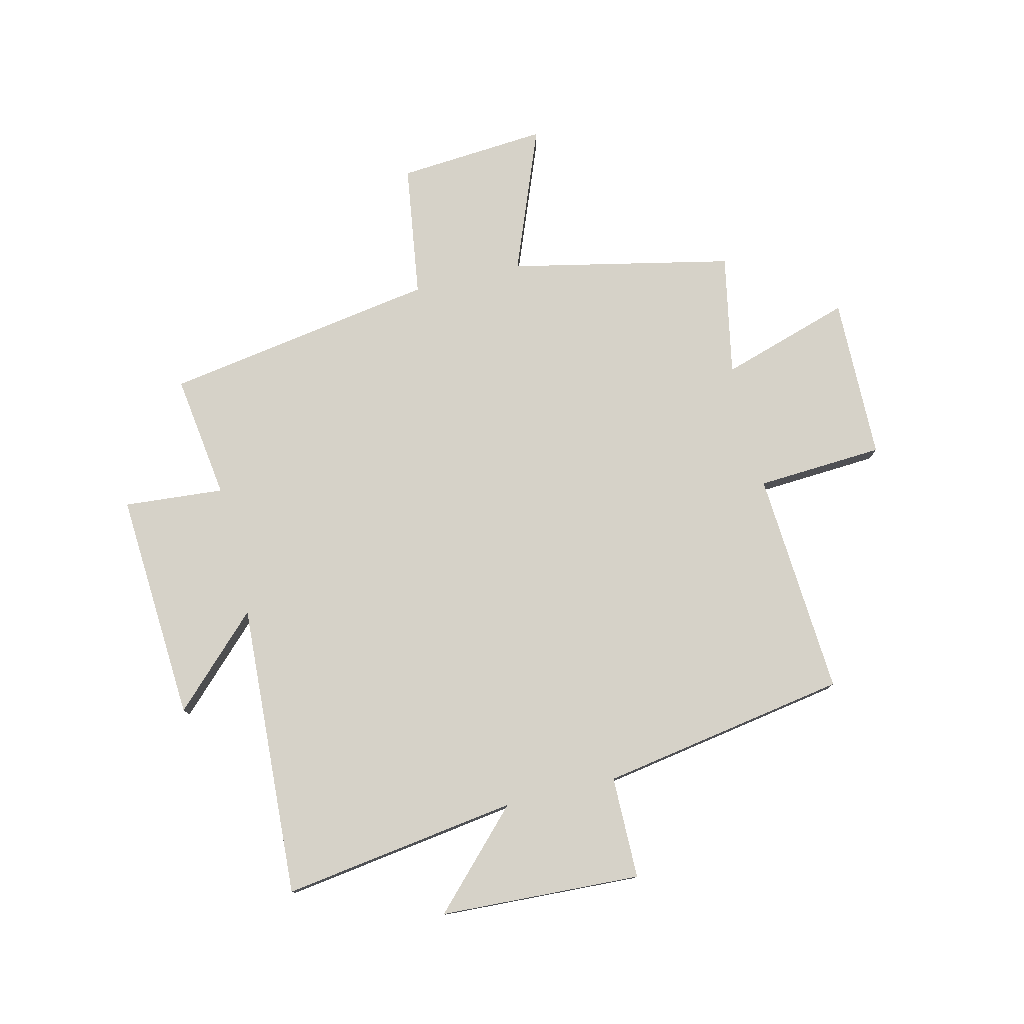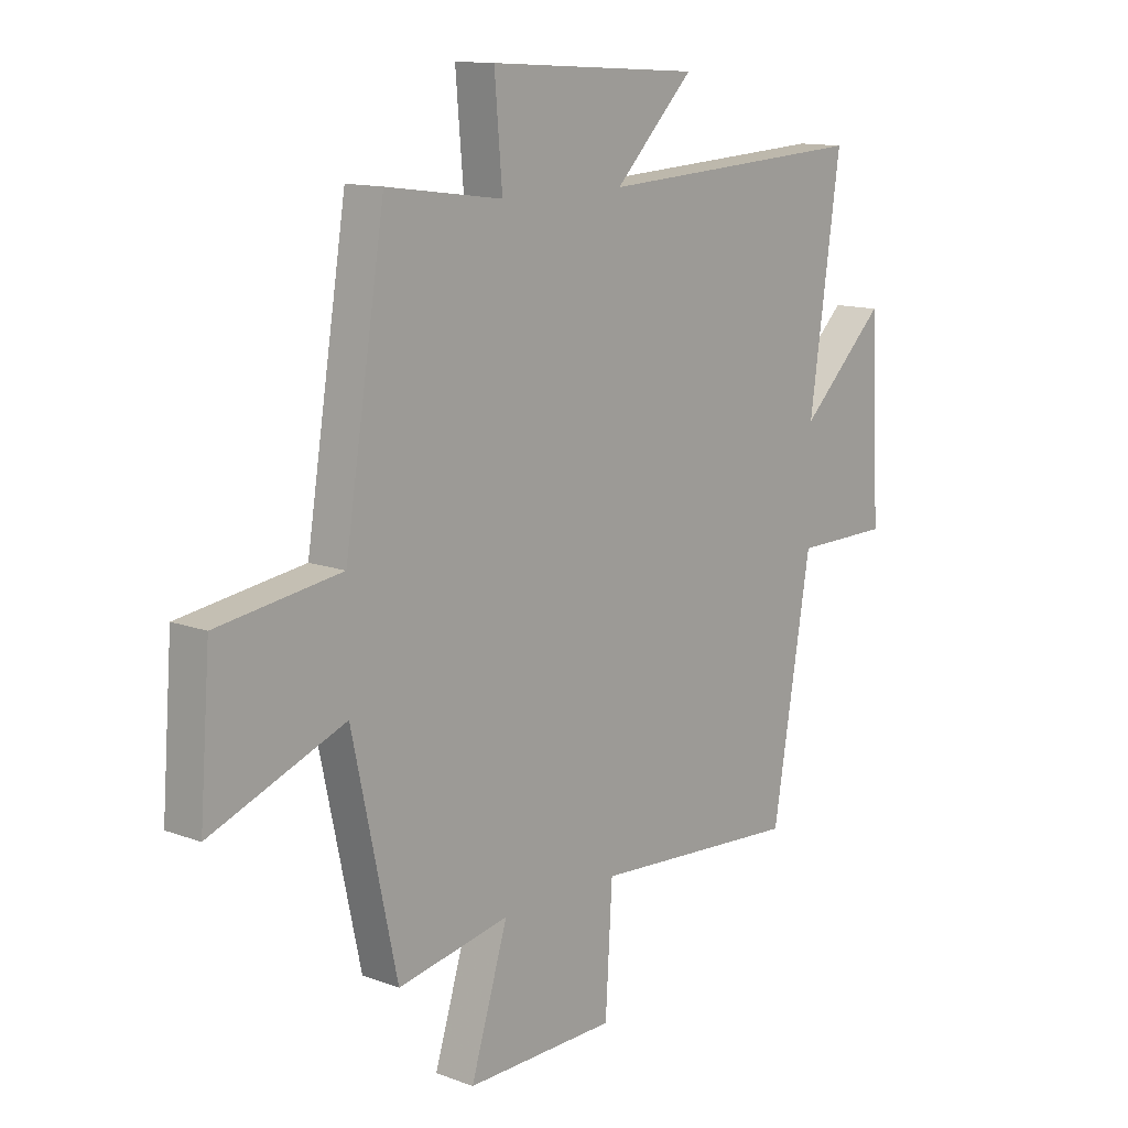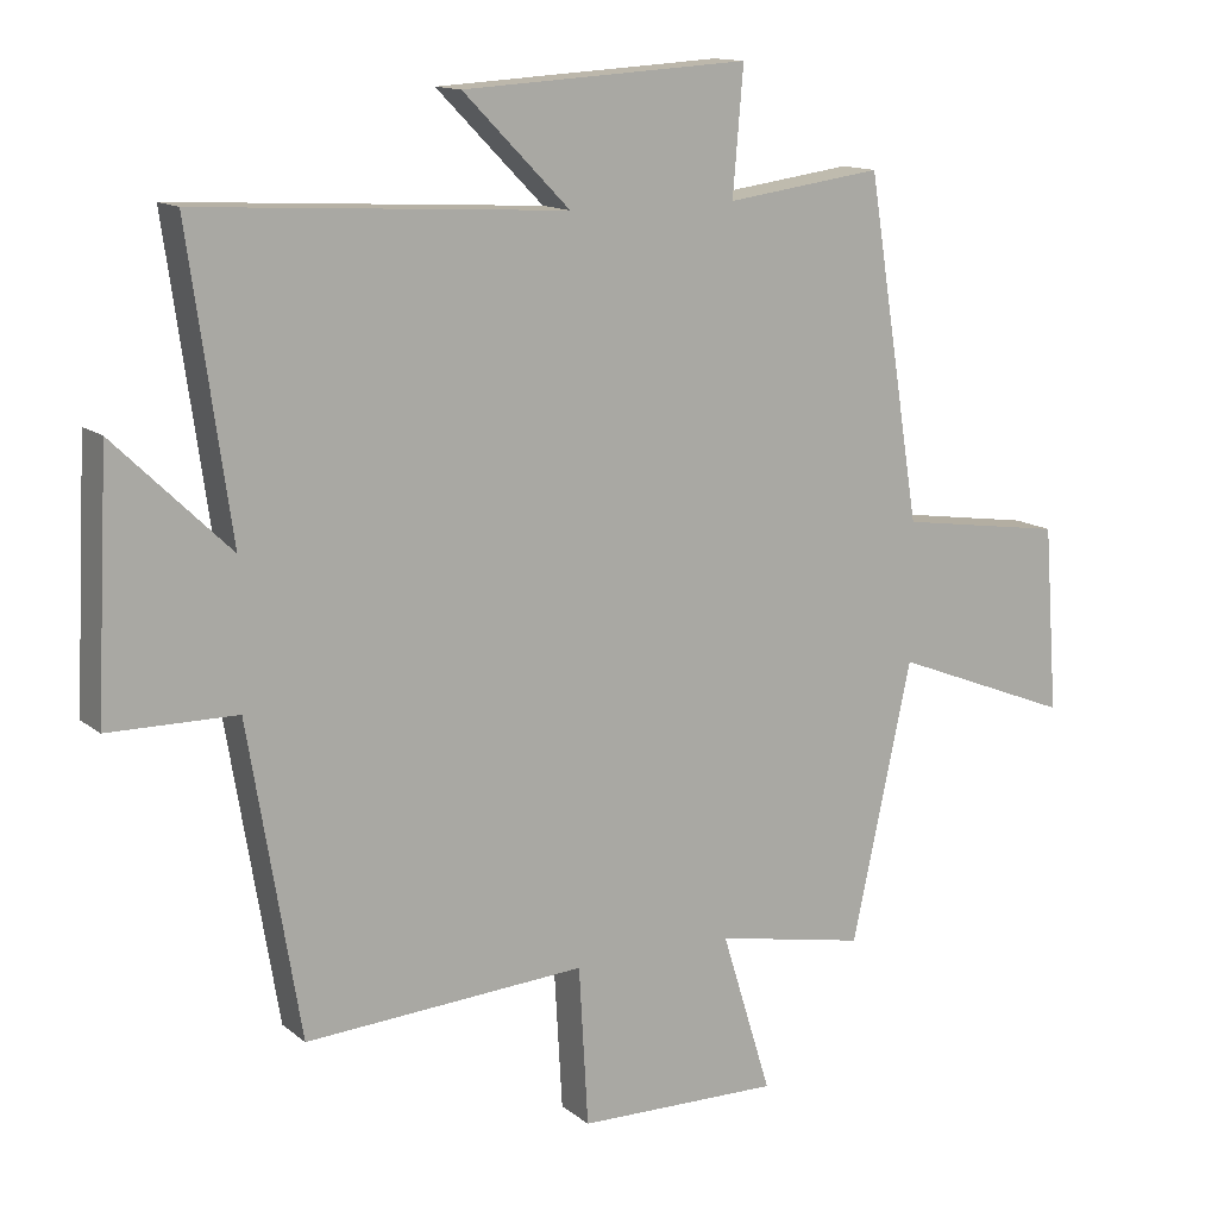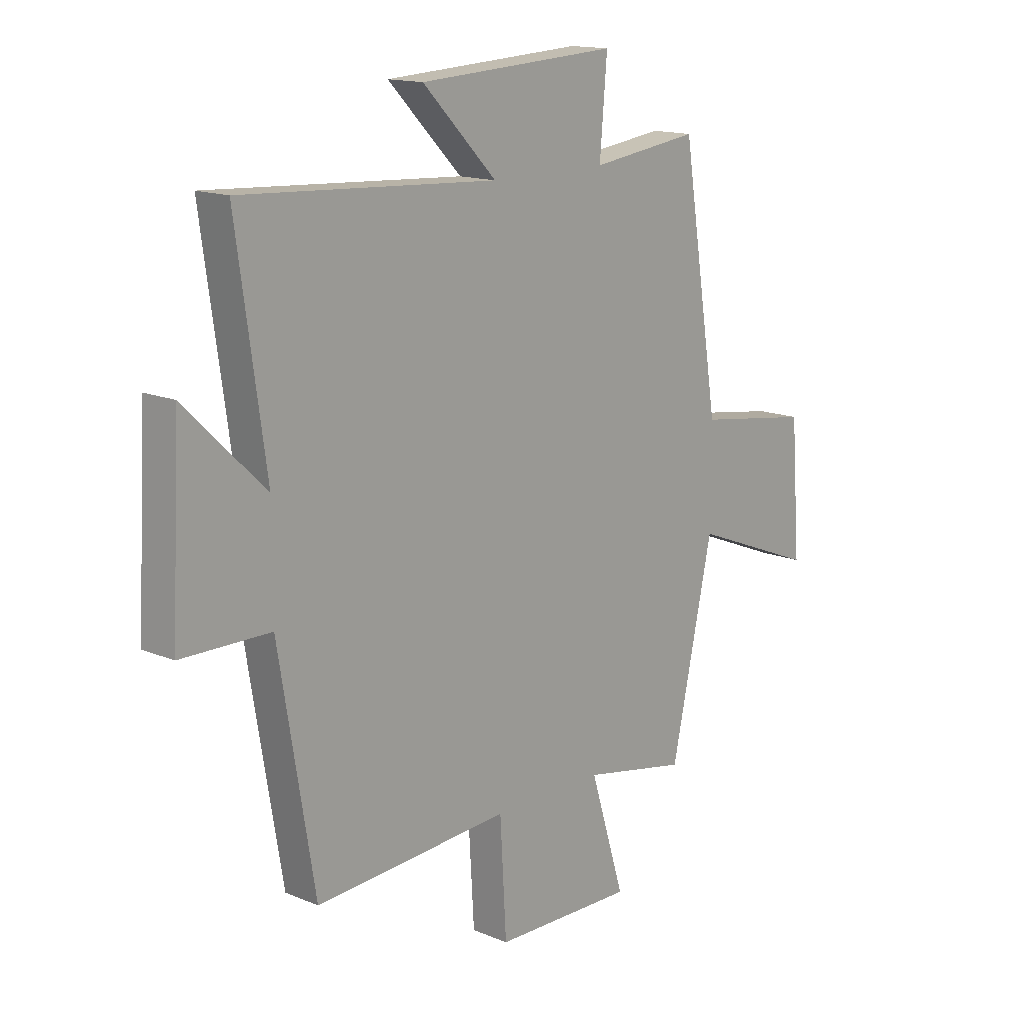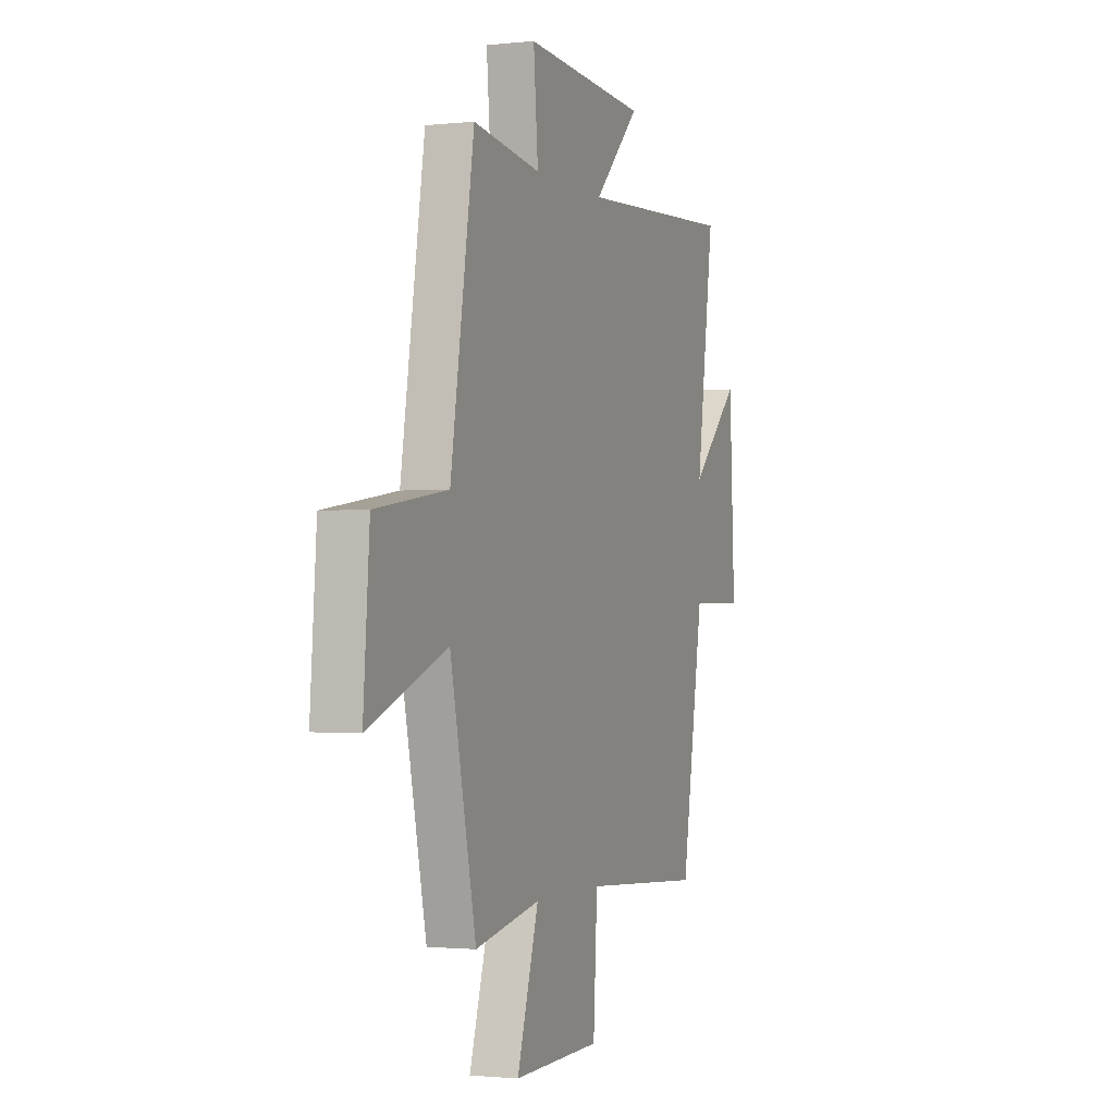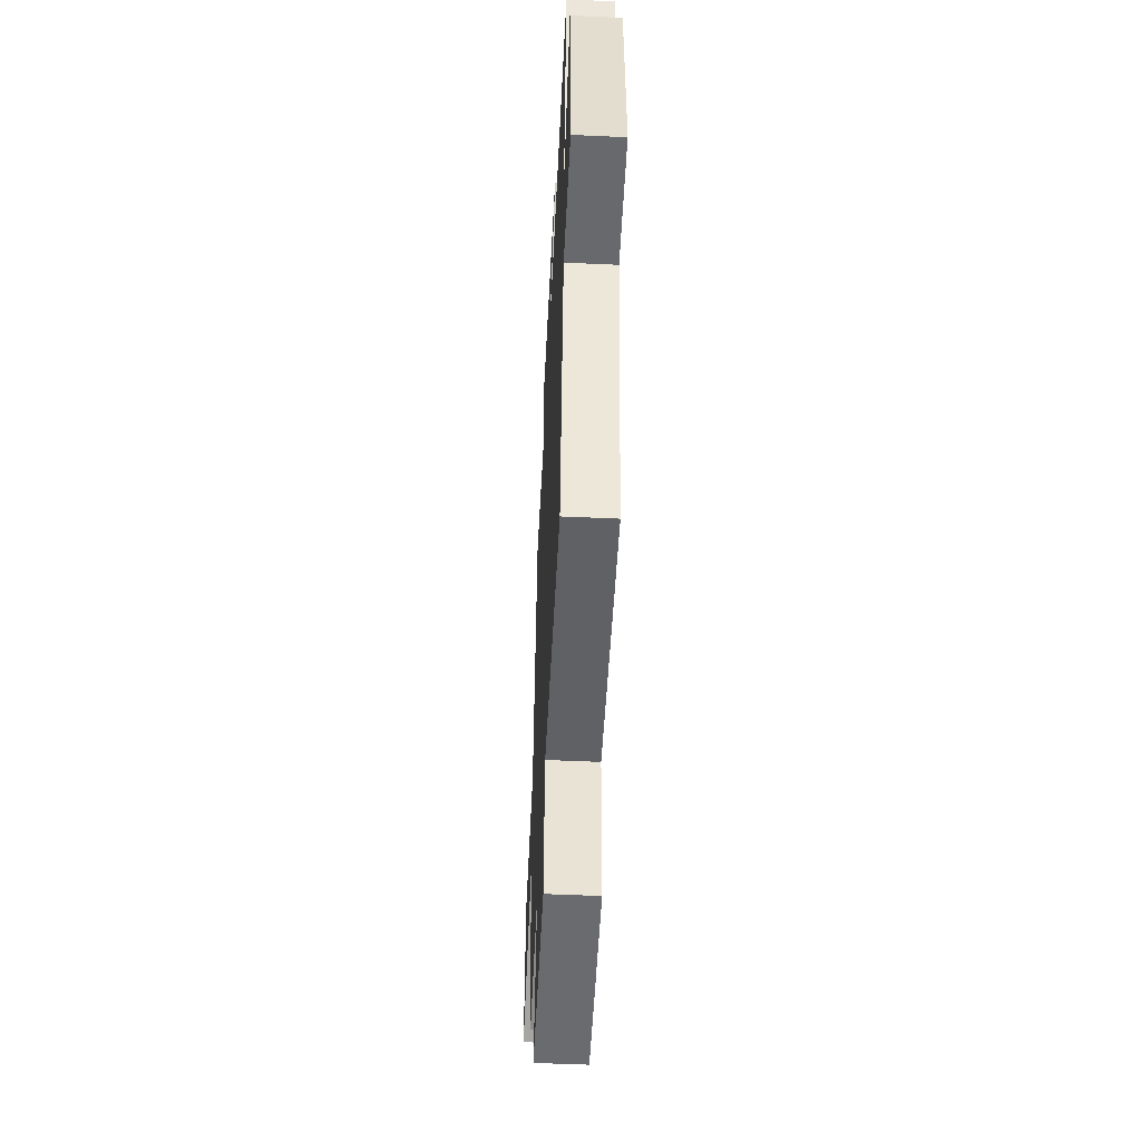
<metadata>
{"format":"obj","ext":"obj","renderer":"f3d","projection":"perspective","resolution":1024,"background":"white","views":[{"elev":77.9,"azim":76.3,"up":"+Y"},{"elev":12.6,"azim":-48.9,"up":"+Z"},{"elev":13.3,"azim":149.6,"up":"+Z"},{"elev":14.9,"azim":131.9,"up":"+Z"},{"elev":-1.5,"azim":-68.6,"up":"+Z"},{"elev":-52.2,"azim":87.2,"up":"+Z"}]}
</metadata>
<code>
v -0.423 0.07 0.53
v -0.201 0.07 0.5
v -0.216 0.07 0.677
v 0.19 0.07 0.653
v 0.039 0.07 0.5
v 0.559 0.07 0.53
v 0.5 0.07 0.113
v 0.663 0.07 0.271
v 0.681 0.07 -0.085
v 0.5 0.07 -0.087
v 0.427 0.07 -0.525
v 0.029 0.07 -0.5
v 0.016 0.07 -0.724
v -0.272 0.07 -0.73
v -0.201 0.07 -0.5
v -0.415 0.07 -0.542
v -0.5 0.07 -0.15
v -0.756 0.07 -0.251
v -0.736 0.07 0.013
v -0.5 0.07 0.048
v -0.423 0 0.53
v -0.201 0 0.5
v -0.216 0 0.677
v 0.19 0 0.653
v 0.039 0 0.5
v 0.559 0 0.53
v 0.5 0 0.113
v 0.663 0 0.271
v 0.681 0 -0.085
v 0.5 0 -0.087
v 0.427 0 -0.525
v 0.029 0 -0.5
v 0.016 0 -0.724
v -0.272 0 -0.73
v -0.201 0 -0.5
v -0.415 0 -0.542
v -0.5 0 -0.15
v -0.756 0 -0.251
v -0.736 0 0.013
v -0.5 0 0.048
f 17 18 19 20
f 20 1 2
f 17 20 2
f 16 17 2
f 15 16 2
f 12 13 14 15
f 12 15 2
f 12 2 3
f 11 12 3
f 10 11 3
f 7 8 9 10
f 7 10 3
f 5 6 7
f 5 7 3
f 3 4 5
f 40 39 38 37
f 22 21 40
f 22 40 37
f 22 37 36
f 22 36 35
f 35 34 33 32
f 22 35 32
f 23 22 32
f 23 32 31
f 23 31 30
f 30 29 28 27
f 23 30 27
f 27 26 25
f 23 27 25
f 25 24 23
f 1 21 22 2
f 2 22 23 3
f 3 23 24 4
f 4 24 25 5
f 5 25 26 6
f 6 26 27 7
f 7 27 28 8
f 8 28 29 9
f 9 29 30 10
f 10 30 31 11
f 11 31 32 12
f 12 32 33 13
f 13 33 34 14
f 14 34 35 15
f 15 35 36 16
f 16 36 37 17
f 17 37 38 18
f 18 38 39 19
f 19 39 40 20
f 20 40 21 1

</code>
